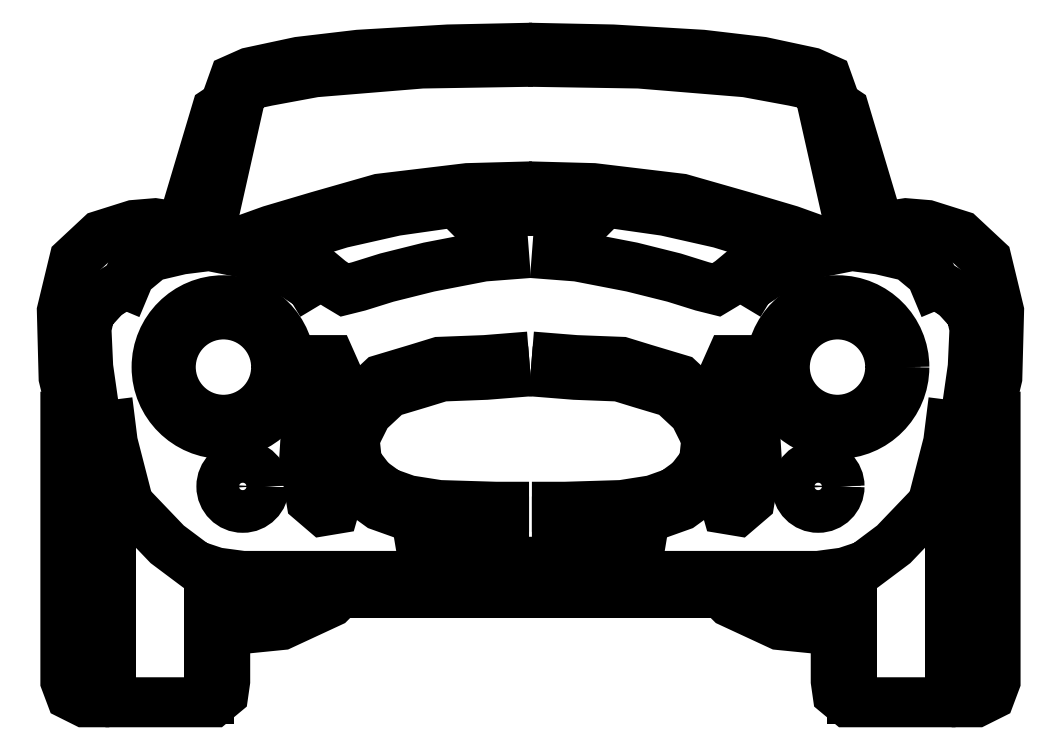
<metadata>
{"format":"dxf","ext":"dxf","renderer":"ezdxf+matplotlib","layout":"modelspace","background":"white","min_lineweight":24,"dpi":150}
</metadata>
<code>
0
SECTION
2
ENTITIES
0
POLYLINE
8
0
66
     1
10
0
20
0
30
-0.0381
0
VERTEX
8
0
10
0.7599
20
0.7803
30
-0.0381
0
VERTEX
8
0
10
0.7927
20
0.7605
30
-0.0381
0
VERTEX
8
0
10
0.8222
20
0.7279
30
-0.0381
0
VERTEX
8
0
10
0.8288
20
0.6985
30
-0.0381
0
VERTEX
8
0
10
0.8255
20
0.6264
30
-0.0381
0
VERTEX
8
0
10
0.8091
20
0.5118
30
-0.0381
0
VERTEX
8
0
10
0.7829
20
0.4528
30
-0.0381
0
VERTEX
8
0
10
0.7501
20
0.3709
30
-0.0381
0
VERTEX
8
0
10
0.678
20
0.2956
30
-0.0381
0
VERTEX
8
0
10
0.6255
20
0.2563
30
-0.0381
0
VERTEX
8
0
10
0.5862
20
0.2432
30
-0.0381
0
VERTEX
8
0
10
0.537
20
0.2366
30
-0.0381
0
VERTEX
8
0
10
0.2223
20
0.2366
30
-0.0381
0
SEQEND
8
0
0
POLYLINE
8
0
66
     1
10
0
20
0
30
-0.0381
0
VERTEX
8
0
10
-0.7599
20
0.7803
30
-0.0381
0
VERTEX
8
0
10
-0.7927
20
0.7605
30
-0.0381
0
VERTEX
8
0
10
-0.8222
20
0.7279
30
-0.0381
0
VERTEX
8
0
10
-0.8288
20
0.6985
30
-0.0381
0
VERTEX
8
0
10
-0.8255
20
0.6264
30
-0.0381
0
VERTEX
8
0
10
-0.8091
20
0.5118
30
-0.0381
0
VERTEX
8
0
10
-0.7829
20
0.4528
30
-0.0381
0
VERTEX
8
0
10
-0.7501
20
0.3709
30
-0.0381
0
VERTEX
8
0
10
-0.678
20
0.2956
30
-0.0381
0
VERTEX
8
0
10
-0.6255
20
0.2563
30
-0.0381
0
VERTEX
8
0
10
-0.5862
20
0.2432
30
-0.0381
0
VERTEX
8
0
10
-0.537
20
0.2366
30
-0.0381
0
VERTEX
8
0
10
-0.2223
20
0.2366
30
-0.0381
0
SEQEND
8
0
0
CIRCLE
8
0
10
0.5731
20
0.6264
30
-0.0381
40
0.09834
0
POLYLINE
8
0
66
     1
10
0
20
0
30
-0.0381
0
VERTEX
8
0
10
0.002672
20
0.6461
30
-0.0381
0
VERTEX
8
0
10
0.08463
20
0.6395
30
-0.0381
0
VERTEX
8
0
10
0.1699
20
0.6362
30
-0.0381
0
VERTEX
8
0
10
0.2125
20
0.6231
30
-0.0381
0
VERTEX
8
0
10
0.278
20
0.6035
30
-0.0381
0
VERTEX
8
0
10
0.3272
20
0.5576
30
-0.0381
0
VERTEX
8
0
10
0.3567
20
0.4987
30
-0.0381
0
VERTEX
8
0
10
0.3502
20
0.4364
30
-0.0381
0
VERTEX
8
0
10
0.3174
20
0.3939
30
-0.0381
0
VERTEX
8
0
10
0.2813
20
0.3676
30
-0.0381
0
VERTEX
8
0
10
0.2354
20
0.3513
30
-0.0381
0
VERTEX
8
0
10
0.1731
20
0.3414
30
-0.0381
0
VERTEX
8
0
10
0.06496
20
0.3382
30
-0.0381
0
VERTEX
8
0
10
0.002672
20
0.3382
30
-0.0381
0
SEQEND
8
0
0
POLYLINE
8
0
66
     1
10
0
20
0
30
-0.0381
0
VERTEX
8
0
10
0.3567
20
0.4987
30
-0.0381
0
VERTEX
8
0
10
0.36
20
0.61
30
-0.0381
0
VERTEX
8
0
10
0.3731
20
0.6395
30
-0.0381
0
VERTEX
8
0
10
0.3993
20
0.6395
30
-0.0381
0
VERTEX
8
0
10
0.4124
20
0.6133
30
-0.0381
0
VERTEX
8
0
10
0.4223
20
0.4561
30
-0.0381
0
VERTEX
8
0
10
0.4092
20
0.3775
30
-0.0381
0
VERTEX
8
0
10
0.3862
20
0.3578
30
-0.0381
0
VERTEX
8
0
10
0.3665
20
0.3611
30
-0.0381
0
VERTEX
8
0
10
0.36
20
0.384
30
-0.0381
0
VERTEX
8
0
10
0.3534
20
0.4332
30
-0.0381
0
SEQEND
8
0
0
POLYLINE
8
0
66
     1
10
0
20
0
30
-0.0381
0
VERTEX
8
0
10
0.8255
20
0.4561
30
-0.0381
0
VERTEX
8
0
10
0.8484
20
0.5118
30
-0.0381
0
VERTEX
8
0
10
0.8714
20
0.6067
30
-0.0381
0
VERTEX
8
0
10
0.8747
20
0.7312
30
-0.0381
0
VERTEX
8
0
10
0.8517
20
0.8262
30
-0.0381
0
VERTEX
8
0
10
0.8025
20
0.8721
30
-0.0381
0
VERTEX
8
0
10
0.7403
20
0.8917
30
-0.0381
0
VERTEX
8
0
10
0.7009
20
0.895
30
-0.0381
0
VERTEX
8
0
10
0.6583
20
0.8884
30
-0.0381
0
SEQEND
8
0
0
POLYLINE
8
0
66
     1
10
0
20
0
30
-0.0381
0
VERTEX
8
0
10
0.0004759
20
0.6186
30
-0.0381
0
VERTEX
8
0
10
0.083
20
0.612
30
-0.0381
0
VERTEX
8
0
10
0.1652
20
0.6088
30
-0.0381
0
VERTEX
8
0
10
0.2045
20
0.5968
30
-0.0381
0
VERTEX
8
0
10
0.264
20
0.5789
30
-0.0381
0
VERTEX
8
0
10
0.3048
20
0.5408
30
-0.0381
0
VERTEX
8
0
10
0.3285
20
0.4935
30
-0.0381
0
VERTEX
8
0
10
0.3236
20
0.4471
30
-0.0381
0
VERTEX
8
0
10
0.298
20
0.4138
30
-0.0381
0
VERTEX
8
0
10
0.2683
20
0.3923
30
-0.0381
0
VERTEX
8
0
10
0.2286
20
0.3781
30
-0.0381
0
VERTEX
8
0
10
0.1706
20
0.3689
30
-0.0381
0
VERTEX
8
0
10
0.06454
20
0.3657
30
-0.0381
0
VERTEX
8
0
10
0.002672
20
0.3657
30
-0.0381
0
SEQEND
8
0
0
CIRCLE
8
0
10
0.5731
20
0.6264
30
-0.0381
40
0.1084
0
CIRCLE
8
0
10
0.5731
20
0.6264
30
-0.0381
40
0.1247
0
CIRCLE
8
0
10
-0.5731
20
0.6264
30
-0.0381
40
0.1247
0
CIRCLE
8
0
10
-0.5731
20
0.6264
30
-0.0381
40
0.1084
0
POLYLINE
8
0
66
     1
10
0
20
0
30
-0.0381
0
VERTEX
8
0
10
-0.0004759
20
0.6186
30
-0.0381
0
VERTEX
8
0
10
-0.083
20
0.612
30
-0.0381
0
VERTEX
8
0
10
-0.1652
20
0.6088
30
-0.0381
0
VERTEX
8
0
10
-0.2045
20
0.5968
30
-0.0381
0
VERTEX
8
0
10
-0.264
20
0.5789
30
-0.0381
0
VERTEX
8
0
10
-0.3048
20
0.5408
30
-0.0381
0
VERTEX
8
0
10
-0.3285
20
0.4935
30
-0.0381
0
VERTEX
8
0
10
-0.3236
20
0.4471
30
-0.0381
0
VERTEX
8
0
10
-0.298
20
0.4138
30
-0.0381
0
VERTEX
8
0
10
-0.2683
20
0.3923
30
-0.0381
0
VERTEX
8
0
10
-0.2286
20
0.3781
30
-0.0381
0
VERTEX
8
0
10
-0.1706
20
0.3689
30
-0.0381
0
VERTEX
8
0
10
-0.06454
20
0.3657
30
-0.0381
0
VERTEX
8
0
10
-0.002672
20
0.3657
30
-0.0381
0
SEQEND
8
0
0
POLYLINE
8
0
66
     1
10
0
20
0
30
-0.0381
0
VERTEX
8
0
10
-0.8255
20
0.4561
30
-0.0381
0
VERTEX
8
0
10
-0.8484
20
0.5118
30
-0.0381
0
VERTEX
8
0
10
-0.8714
20
0.6067
30
-0.0381
0
VERTEX
8
0
10
-0.8747
20
0.7312
30
-0.0381
0
VERTEX
8
0
10
-0.8517
20
0.8262
30
-0.0381
0
VERTEX
8
0
10
-0.8025
20
0.8721
30
-0.0381
0
VERTEX
8
0
10
-0.7403
20
0.8917
30
-0.0381
0
VERTEX
8
0
10
-0.7009
20
0.895
30
-0.0381
0
VERTEX
8
0
10
-0.6583
20
0.8884
30
-0.0381
0
SEQEND
8
0
0
POLYLINE
8
0
66
     1
10
0
20
0
30
-0.0381
0
VERTEX
8
0
10
-0.3567
20
0.4987
30
-0.0381
0
VERTEX
8
0
10
-0.36
20
0.61
30
-0.0381
0
VERTEX
8
0
10
-0.3731
20
0.6395
30
-0.0381
0
VERTEX
8
0
10
-0.3993
20
0.6395
30
-0.0381
0
VERTEX
8
0
10
-0.4124
20
0.6133
30
-0.0381
0
VERTEX
8
0
10
-0.4223
20
0.4561
30
-0.0381
0
VERTEX
8
0
10
-0.4092
20
0.3775
30
-0.0381
0
VERTEX
8
0
10
-0.3862
20
0.3578
30
-0.0381
0
VERTEX
8
0
10
-0.3665
20
0.3611
30
-0.0381
0
VERTEX
8
0
10
-0.36
20
0.384
30
-0.0381
0
VERTEX
8
0
10
-0.3534
20
0.4332
30
-0.0381
0
SEQEND
8
0
0
POLYLINE
8
0
66
     1
10
0
20
0
30
-0.0381
0
VERTEX
8
0
10
-0.002672
20
0.6461
30
-0.0381
0
VERTEX
8
0
10
-0.08463
20
0.6395
30
-0.0381
0
VERTEX
8
0
10
-0.1699
20
0.6362
30
-0.0381
0
VERTEX
8
0
10
-0.2125
20
0.6231
30
-0.0381
0
VERTEX
8
0
10
-0.278
20
0.6035
30
-0.0381
0
VERTEX
8
0
10
-0.3272
20
0.5576
30
-0.0381
0
VERTEX
8
0
10
-0.3567
20
0.4987
30
-0.0381
0
VERTEX
8
0
10
-0.3502
20
0.4364
30
-0.0381
0
VERTEX
8
0
10
-0.3174
20
0.3939
30
-0.0381
0
VERTEX
8
0
10
-0.2813
20
0.3676
30
-0.0381
0
VERTEX
8
0
10
-0.2354
20
0.3513
30
-0.0381
0
VERTEX
8
0
10
-0.1731
20
0.3414
30
-0.0381
0
VERTEX
8
0
10
-0.06496
20
0.3382
30
-0.0381
0
VERTEX
8
0
10
-0.002672
20
0.3382
30
-0.0381
0
SEQEND
8
0
0
CIRCLE
8
0
10
-0.5731
20
0.6264
30
-0.0381
40
0.09834
0
POLYLINE
8
0
66
     1
10
0
20
0
30
-0.0381
0
VERTEX
8
0
10
0.8681
20
0.5805
30
-0.0381
0
VERTEX
8
0
10
0.8681
20
0.04011
30
-0.0381
0
VERTEX
8
0
10
0.8583
20
0.01391
30
-0.0381
0
VERTEX
8
0
10
0.832
20
0.0008077
30
-0.0381
0
VERTEX
8
0
10
0.7862
20
0.0008077
30
-0.0381
0
SEQEND
8
0
0
POLYLINE
8
0
66
     1
10
0
20
0
30
-0.0381
0
VERTEX
8
0
10
0.2321
20
0.2694
30
-0.0381
0
VERTEX
8
0
10
0.219
20
0.2334
30
-0.0381
0
VERTEX
8
0
10
0.2026
20
0.2203
30
-0.0381
0
VERTEX
8
0
10
0.183
20
0.2137
30
-0.0381
0
VERTEX
8
0
10
-0.003885
20
0.2137
30
-0.0381
0
SEQEND
8
0
0
POLYLINE
8
0
66
     1
10
0
20
0
30
-0.0381
0
VERTEX
8
0
10
0.5698
20
0.2399
30
-0.0381
0
VERTEX
8
0
10
0.5698
20
0.04011
30
-0.0381
0
VERTEX
8
0
10
0.5731
20
0.01718
30
-0.0381
0
VERTEX
8
0
10
0.5927
20
0.0008077
30
-0.0381
0
VERTEX
8
0
10
0.7829
20
0.0008077
30
-0.0381
0
VERTEX
8
0
10
0.8124
20
0.01391
30
-0.0381
0
VERTEX
8
0
10
0.8288
20
0.04666
30
-0.0381
0
VERTEX
8
0
10
0.8288
20
0.5642
30
-0.0381
0
SEQEND
8
0
0
LINE
8
0
10
0.7829
20
0.01063
30
-0.0381
11
0.7829
21
0.4168
31
-0.0381
0
LINE
8
0
10
0.5993
20
0.007358
30
-0.0381
11
0.5993
21
0.2334
31
-0.0381
0
LINE
8
0
10
-0.5993
20
0.007358
30
-0.0381
11
-0.5993
21
0.2334
31
-0.0381
0
LINE
8
0
10
-0.7829
20
0.01063
30
-0.0381
11
-0.7829
21
0.4168
31
-0.0381
0
POLYLINE
8
0
66
     1
10
0
20
0
30
-0.0381
0
VERTEX
8
0
10
-0.8681
20
0.5805
30
-0.0381
0
VERTEX
8
0
10
-0.8681
20
0.04011
30
-0.0381
0
VERTEX
8
0
10
-0.8583
20
0.01391
30
-0.0381
0
VERTEX
8
0
10
-0.832
20
0.0008077
30
-0.0381
0
VERTEX
8
0
10
-0.7862
20
0.0008077
30
-0.0381
0
SEQEND
8
0
0
POLYLINE
8
0
66
     1
10
0
20
0
30
-0.0381
0
VERTEX
8
0
10
-0.5698
20
0.2399
30
-0.0381
0
VERTEX
8
0
10
-0.5698
20
0.04011
30
-0.0381
0
VERTEX
8
0
10
-0.5731
20
0.01718
30
-0.0381
0
VERTEX
8
0
10
-0.5927
20
0.0008077
30
-0.0381
0
VERTEX
8
0
10
-0.7829
20
0.0008077
30
-0.0381
0
VERTEX
8
0
10
-0.8124
20
0.01391
30
-0.0381
0
VERTEX
8
0
10
-0.8288
20
0.04666
30
-0.0381
0
VERTEX
8
0
10
-0.8288
20
0.5642
30
-0.0381
0
SEQEND
8
0
0
POLYLINE
8
0
66
     1
10
0
20
0
30
-0.0381
0
VERTEX
8
0
10
-0.2321
20
0.2694
30
-0.0381
0
VERTEX
8
0
10
-0.219
20
0.2334
30
-0.0381
0
VERTEX
8
0
10
-0.2026
20
0.2203
30
-0.0381
0
VERTEX
8
0
10
-0.183
20
0.2137
30
-0.0381
0
VERTEX
8
0
10
0.003885
20
0.2137
30
-0.0381
0
SEQEND
8
0
0
LINE
8
0
10
0.5665
20
0.2039
30
-0.0381
11
-0.007163
21
0.2039
31
-0.0381
0
LINE
8
0
10
-0.5665
20
0.2039
30
-0.0381
11
0.007163
21
0.2039
31
-0.0381
0
POLYLINE
8
0
66
     1
10
0
20
0
30
-0.0381
0
VERTEX
8
0
10
-0.5632
20
0.1351
30
-0.0381
0
VERTEX
8
0
10
-0.4649
20
0.1449
30
-0.0381
0
VERTEX
8
0
10
-0.3731
20
0.1875
30
-0.0381
0
VERTEX
8
0
10
-0.3567
20
0.2039
30
-0.0381
0
SEQEND
8
0
0
POLYLINE
8
0
66
     1
10
0
20
0
30
-0.0381
0
VERTEX
8
0
10
0.5632
20
0.1351
30
-0.0381
0
VERTEX
8
0
10
0.4649
20
0.1449
30
-0.0381
0
VERTEX
8
0
10
0.3731
20
0.1875
30
-0.0381
0
VERTEX
8
0
10
0.3567
20
0.2039
30
-0.0381
0
SEQEND
8
0
0
POLYLINE
8
0
66
     1
10
0
20
0
30
-0.0381
0
VERTEX
8
0
10
-0.7501
20
0.3709
30
-0.0381
0
VERTEX
8
0
10
-0.7796
20
0.4856
30
-0.0381
0
VERTEX
8
0
10
-0.7894
20
0.5642
30
-0.0381
0
SEQEND
8
0
0
CIRCLE
8
0
10
0.537
20
0.4037
30
-0.0381
40
0.03278
0
CIRCLE
8
0
10
0.537
20
0.4037
30
-0.0381
40
0.03985
0
POLYLINE
8
0
66
     1
10
0
20
0
30
-0.0381
0
VERTEX
8
0
10
0.7501
20
0.3709
30
-0.0381
0
VERTEX
8
0
10
0.7796
20
0.4856
30
-0.0381
0
VERTEX
8
0
10
0.7894
20
0.5642
30
-0.0381
0
SEQEND
8
0
0
CIRCLE
8
0
10
-0.537
20
0.4037
30
-0.0381
40
0.03985
0
CIRCLE
8
0
10
-0.537
20
0.4037
30
-0.0381
40
0.03278
0
POLYLINE
8
0
66
     1
10
0
20
0
30
-0.0381
0
VERTEX
8
0
10
0.2092
20
0.3185
30
-0.0381
0
VERTEX
8
0
10
0.2026
20
0.2792
30
-0.0381
0
VERTEX
8
0
10
0.1895
20
0.2628
30
-0.0381
0
VERTEX
8
0
10
-0.003885
20
0.2628
30
-0.0381
0
SEQEND
8
0
0
POLYLINE
8
0
66
     1
10
0
20
0
30
-0.0381
0
VERTEX
8
0
10
-0.2092
20
0.3185
30
-0.0381
0
VERTEX
8
0
10
-0.2026
20
0.2792
30
-0.0381
0
VERTEX
8
0
10
-0.1895
20
0.2628
30
-0.0381
0
VERTEX
8
0
10
0.003885
20
0.2628
30
-0.0381
0
SEQEND
8
0
0
POLYLINE
8
0
66
     1
10
0
20
0
30
-0.0381
0
VERTEX
8
0
10
-0.003885
20
1.223
30
-0.0381
0
VERTEX
8
0
10
0.1535
20
1.219
30
-0.0381
0
VERTEX
8
0
10
0.3207
20
1.209
30
-0.0381
0
VERTEX
8
0
10
0.4321
20
1.196
30
-0.0381
0
VERTEX
8
0
10
0.5239
20
1.177
30
-0.0381
0
VERTEX
8
0
10
0.5534
20
1.164
30
-0.0381
0
VERTEX
8
0
10
0.5698
20
1.118
30
-0.0381
0
VERTEX
8
0
10
0.6255
20
0.8557
30
-0.0381
0
SEQEND
8
0
0
POLYLINE
8
0
66
     1
10
0
20
0
30
-0.0381
0
VERTEX
8
0
10
0.6026
20
0.859
30
-0.0381
0
VERTEX
8
0
10
0.537
20
1.15
30
-0.0381
0
VERTEX
8
0
10
0.4911
20
1.16
30
-0.0381
0
VERTEX
8
0
10
0.4026
20
1.177
30
-0.0381
0
VERTEX
8
0
10
0.2026
20
1.193
30
-0.0381
0
VERTEX
8
0
10
-0.003885
20
1.196
30
-0.0381
0
SEQEND
8
0
0
POLYLINE
8
0
66
     1
10
0
20
0
30
-0.0381
0
VERTEX
8
0
10
0.5665
20
1.118
30
-0.0381
0
VERTEX
8
0
10
0.5862
20
1.105
30
-0.0381
0
VERTEX
8
0
10
0.6517
20
0.8852
30
-0.0381
0
VERTEX
8
0
10
0.6288
20
0.8557
30
-0.0381
0
SEQEND
8
0
0
POLYLINE
8
0
66
     1
10
0
20
0
30
-0.0381
0
VERTEX
8
0
10
-0.5665
20
1.118
30
-0.0381
0
VERTEX
8
0
10
-0.5862
20
1.105
30
-0.0381
0
VERTEX
8
0
10
-0.6517
20
0.8852
30
-0.0381
0
VERTEX
8
0
10
-0.6288
20
0.8557
30
-0.0381
0
SEQEND
8
0
0
POLYLINE
8
0
66
     1
10
0
20
0
30
-0.0381
0
VERTEX
8
0
10
-0.6026
20
0.859
30
-0.0381
0
VERTEX
8
0
10
-0.537
20
1.15
30
-0.0381
0
VERTEX
8
0
10
-0.4911
20
1.16
30
-0.0381
0
VERTEX
8
0
10
-0.4026
20
1.177
30
-0.0381
0
VERTEX
8
0
10
-0.2026
20
1.193
30
-0.0381
0
VERTEX
8
0
10
0.003885
20
1.196
30
-0.0381
0
SEQEND
8
0
0
POLYLINE
8
0
66
     1
10
0
20
0
30
-0.0381
0
VERTEX
8
0
10
0.003885
20
1.223
30
-0.0381
0
VERTEX
8
0
10
-0.1535
20
1.219
30
-0.0381
0
VERTEX
8
0
10
-0.3207
20
1.209
30
-0.0381
0
VERTEX
8
0
10
-0.4321
20
1.196
30
-0.0381
0
VERTEX
8
0
10
-0.5239
20
1.177
30
-0.0381
0
VERTEX
8
0
10
-0.5534
20
1.164
30
-0.0381
0
VERTEX
8
0
10
-0.5698
20
1.118
30
-0.0381
0
VERTEX
8
0
10
-0.6255
20
0.8557
30
-0.0381
0
SEQEND
8
0
0
POLYLINE
8
0
66
     1
10
0
20
0
30
-0.0381
0
VERTEX
8
0
10
-0.3895
20
0.7443
30
-0.0381
0
VERTEX
8
0
10
-0.4092
20
0.7771
30
-0.0381
0
VERTEX
8
0
10
-0.4387
20
0.7967
30
-0.0381
0
VERTEX
8
0
10
-0.4747
20
0.8164
30
-0.0381
0
VERTEX
8
0
10
-0.5337
20
0.8393
30
-0.0381
0
VERTEX
8
0
10
-0.5993
20
0.8524
30
-0.0381
0
VERTEX
8
0
10
-0.6517
20
0.8458
30
-0.0381
0
VERTEX
8
0
10
-0.7075
20
0.8327
30
-0.0381
0
VERTEX
8
0
10
-0.747
20
0.8
30
-0.0381
0
VERTEX
8
0
10
-0.773
20
0.7378
30
-0.0381
0
SEQEND
8
0
0
POLYLINE
8
0
66
     1
10
0
20
0
30
-0.0381
0
VERTEX
8
0
10
0.3895
20
0.7443
30
-0.0381
0
VERTEX
8
0
10
0.4092
20
0.7771
30
-0.0381
0
VERTEX
8
0
10
0.4387
20
0.7967
30
-0.0381
0
VERTEX
8
0
10
0.4747
20
0.8164
30
-0.0381
0
VERTEX
8
0
10
0.5337
20
0.8393
30
-0.0381
0
VERTEX
8
0
10
0.5993
20
0.8524
30
-0.0381
0
VERTEX
8
0
10
0.6517
20
0.8458
30
-0.0381
0
VERTEX
8
0
10
0.7075
20
0.8327
30
-0.0381
0
VERTEX
8
0
10
0.747
20
0.8
30
-0.0381
0
VERTEX
8
0
10
0.773
20
0.7378
30
-0.0381
0
SEQEND
8
0
0
POLYLINE
8
0
66
     1
10
0
20
0
30
-0.0381
0
VERTEX
8
0
10
0.4452
20
0.8458
30
-0.0381
0
VERTEX
8
0
10
0.4714
20
0.836
30
-0.0381
0
VERTEX
8
0
10
0.4747
20
0.8262
30
-0.0381
0
VERTEX
8
0
10
0.4485
20
0.8229
30
-0.0381
0
VERTEX
8
0
10
0.4157
20
0.8131
30
-0.0381
0
VERTEX
8
0
10
0.3928
20
0.8033
30
-0.0381
0
VERTEX
8
0
10
0.3731
20
0.7869
30
-0.0381
0
VERTEX
8
0
10
0.3633
20
0.7803
30
-0.0381
0
VERTEX
8
0
10
0.3469
20
0.7705
30
-0.0381
0
VERTEX
8
0
10
0.3207
20
0.7771
30
-0.0381
0
VERTEX
8
0
10
0.2682
20
0.7934
30
-0.0381
0
VERTEX
8
0
10
0.1895
20
0.8131
30
-0.0381
0
VERTEX
8
0
10
0.0879
20
0.8327
30
-0.0381
0
VERTEX
8
0
10
0.002672
20
0.8393
30
-0.0381
0
SEQEND
8
0
0
POLYLINE
8
0
66
     1
10
0
20
0
30
-0.0381
0
VERTEX
8
0
10
-0.4452
20
0.8458
30
-0.0381
0
VERTEX
8
0
10
-0.4714
20
0.836
30
-0.0381
0
VERTEX
8
0
10
-0.4747
20
0.8262
30
-0.0381
0
VERTEX
8
0
10
-0.4485
20
0.8229
30
-0.0381
0
VERTEX
8
0
10
-0.4157
20
0.8131
30
-0.0381
0
VERTEX
8
0
10
-0.3928
20
0.8033
30
-0.0381
0
VERTEX
8
0
10
-0.3731
20
0.7869
30
-0.0381
0
VERTEX
8
0
10
-0.3633
20
0.7803
30
-0.0381
0
VERTEX
8
0
10
-0.3469
20
0.7705
30
-0.0381
0
VERTEX
8
0
10
-0.3207
20
0.7771
30
-0.0381
0
VERTEX
8
0
10
-0.2682
20
0.7934
30
-0.0381
0
VERTEX
8
0
10
-0.1895
20
0.8131
30
-0.0381
0
VERTEX
8
0
10
-0.0879
20
0.8327
30
-0.0381
0
VERTEX
8
0
10
-0.002672
20
0.8393
30
-0.0381
0
SEQEND
8
0
0
POLYLINE
8
0
66
     1
10
0
20
0
30
-0.0381
0
VERTEX
8
0
10
0.1567
20
0.8983
30
-0.0381
0
VERTEX
8
0
10
0.1371
20
0.9212
30
-0.0381
0
VERTEX
8
0
10
0.08463
20
0.9343
30
-0.0381
0
VERTEX
8
0
10
-0.003885
20
0.9376
30
-0.0381
0
SEQEND
8
0
0
POLYLINE
8
0
66
     1
10
0
20
0
30
-0.0381
0
VERTEX
8
0
10
0.5665
20
0.8524
30
-0.0381
0
VERTEX
8
0
10
0.4846
20
0.8819
30
-0.0381
0
VERTEX
8
0
10
0.3961
20
0.9081
30
-0.0381
0
VERTEX
8
0
10
0.2813
20
0.9408
30
-0.0381
0
VERTEX
8
0
10
0.1174
20
0.9605
30
-0.0381
0
VERTEX
8
0
10
-0.003885
20
0.9638
30
-0.0381
0
SEQEND
8
0
0
POLYLINE
8
0
66
     1
10
0
20
0
30
-0.0381
0
VERTEX
8
0
10
0.5108
20
0.8393
30
-0.0381
0
VERTEX
8
0
10
0.4387
20
0.8688
30
-0.0381
0
VERTEX
8
0
10
0.3534
20
0.895
30
-0.0381
0
VERTEX
8
0
10
0.2518
20
0.9179
30
-0.0381
0
VERTEX
8
0
10
0.16
20
0.931
30
-0.0381
0
VERTEX
8
0
10
0.1109
20
0.9343
30
-0.0381
0
SEQEND
8
0
0
POLYLINE
8
0
66
     1
10
0
20
0
30
-0.0381
0
VERTEX
8
0
10
0.1502
20
0.8786
30
-0.0381
0
VERTEX
8
0
10
0.124
20
0.9048
30
-0.0381
0
VERTEX
8
0
10
0.0879
20
0.9179
30
-0.0381
0
VERTEX
8
0
10
-0.003885
20
0.9179
30
-0.0381
0
SEQEND
8
0
0
POLYLINE
8
0
66
     1
10
0
20
0
30
-0.0381
0
VERTEX
8
0
10
-0.1502
20
0.8786
30
-0.0381
0
VERTEX
8
0
10
-0.124
20
0.9048
30
-0.0381
0
VERTEX
8
0
10
-0.0879
20
0.9179
30
-0.0381
0
VERTEX
8
0
10
0.003885
20
0.9179
30
-0.0381
0
SEQEND
8
0
0
POLYLINE
8
0
66
     1
10
0
20
0
30
-0.0381
0
VERTEX
8
0
10
-0.5108
20
0.8393
30
-0.0381
0
VERTEX
8
0
10
-0.4387
20
0.8688
30
-0.0381
0
VERTEX
8
0
10
-0.3534
20
0.895
30
-0.0381
0
VERTEX
8
0
10
-0.2518
20
0.9179
30
-0.0381
0
VERTEX
8
0
10
-0.16
20
0.931
30
-0.0381
0
VERTEX
8
0
10
-0.1109
20
0.9343
30
-0.0381
0
SEQEND
8
0
0
POLYLINE
8
0
66
     1
10
0
20
0
30
-0.0381
0
VERTEX
8
0
10
-0.5665
20
0.8524
30
-0.0381
0
VERTEX
8
0
10
-0.4846
20
0.8819
30
-0.0381
0
VERTEX
8
0
10
-0.3961
20
0.9081
30
-0.0381
0
VERTEX
8
0
10
-0.2813
20
0.9408
30
-0.0381
0
VERTEX
8
0
10
-0.1174
20
0.9605
30
-0.0381
0
VERTEX
8
0
10
0.003885
20
0.9638
30
-0.0381
0
SEQEND
8
0
0
POLYLINE
8
0
66
     1
10
0
20
0
30
-0.0381
0
VERTEX
8
0
10
-0.1567
20
0.8983
30
-0.0381
0
VERTEX
8
0
10
-0.1371
20
0.9212
30
-0.0381
0
VERTEX
8
0
10
-0.08463
20
0.9343
30
-0.0381
0
VERTEX
8
0
10
0.003885
20
0.9376
30
-0.0381
0
SEQEND
8
0
0
POLYLINE
8
_KTI_CONTROL
10
0
20
0
30
0
66
     1
70
     8
0
VERTEX
8
_KTI_CONTROL
10
0
20
0
30
0
70
    32
0
VERTEX
8
_KTI_CONTROL
10
0
20
0
30
0
70
    32
0
SEQEND
8
_KTI_CONTROL
0
POLYLINE
8
_KTI_CONTROL
10
0
20
0
30
0
66
     1
70
     8
0
VERTEX
8
_KTI_CONTROL
10
0
20
0
30
0
70
    32
0
VERTEX
8
_KTI_CONTROL
10
0
20
0
30
0
70
    32
0
SEQEND
8
_KTI_CONTROL
0
ENDSEC
0
EOF

</code>
